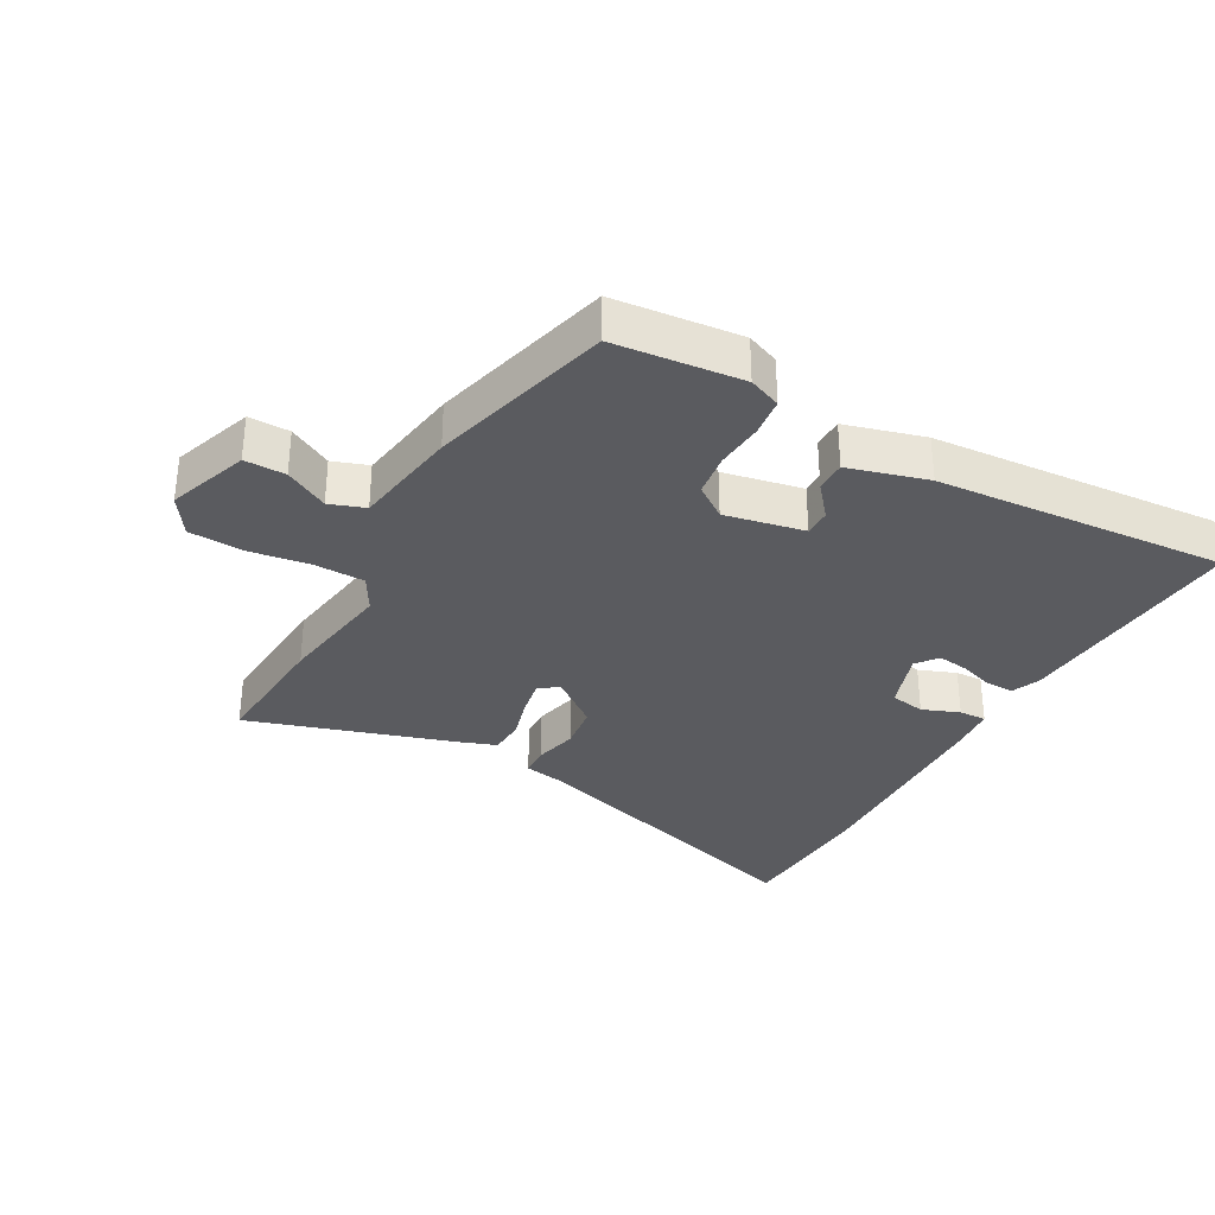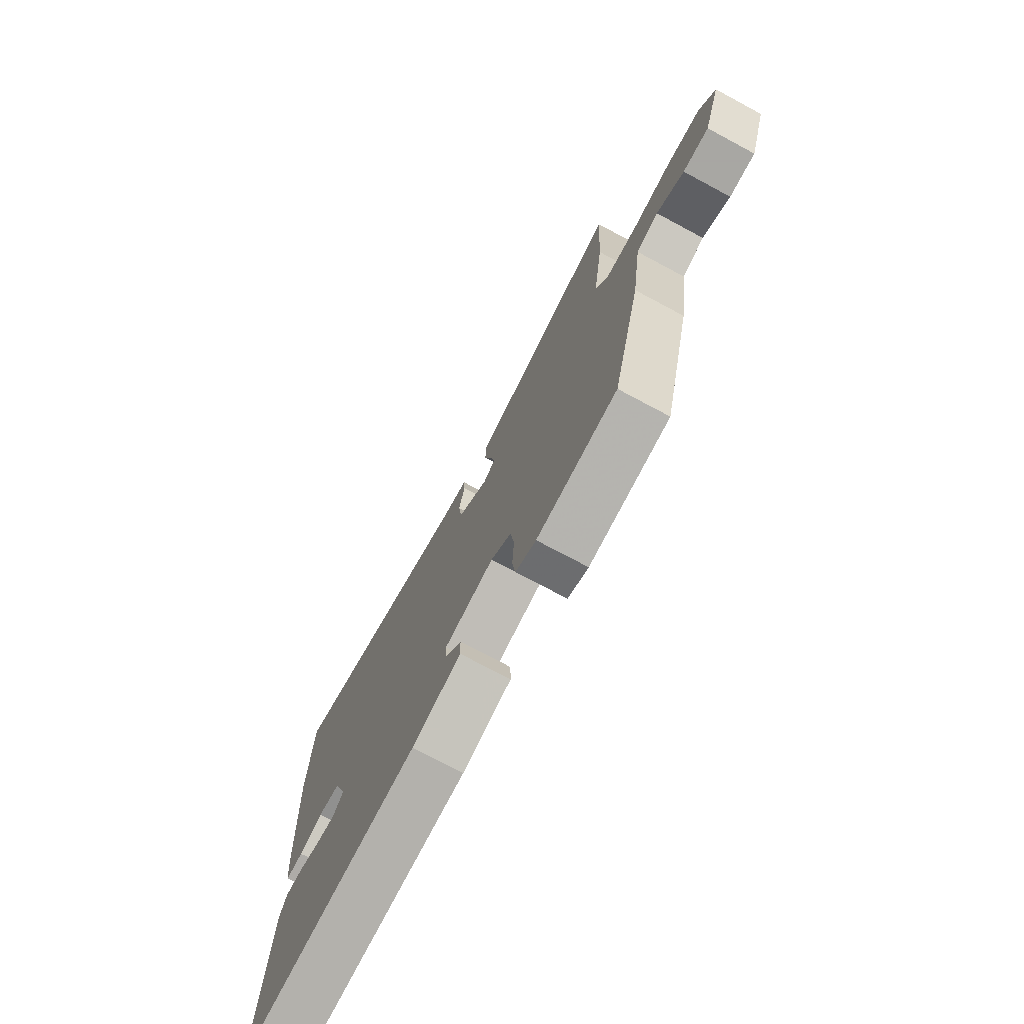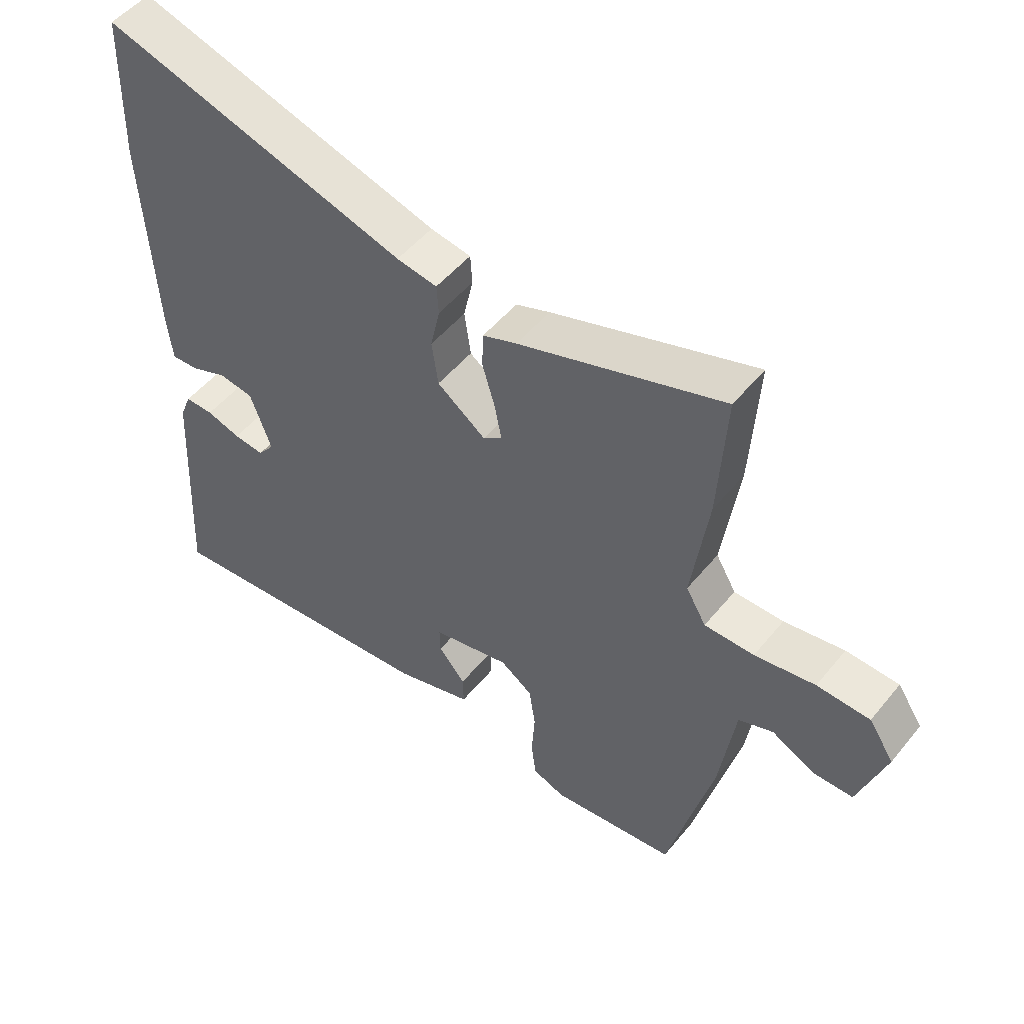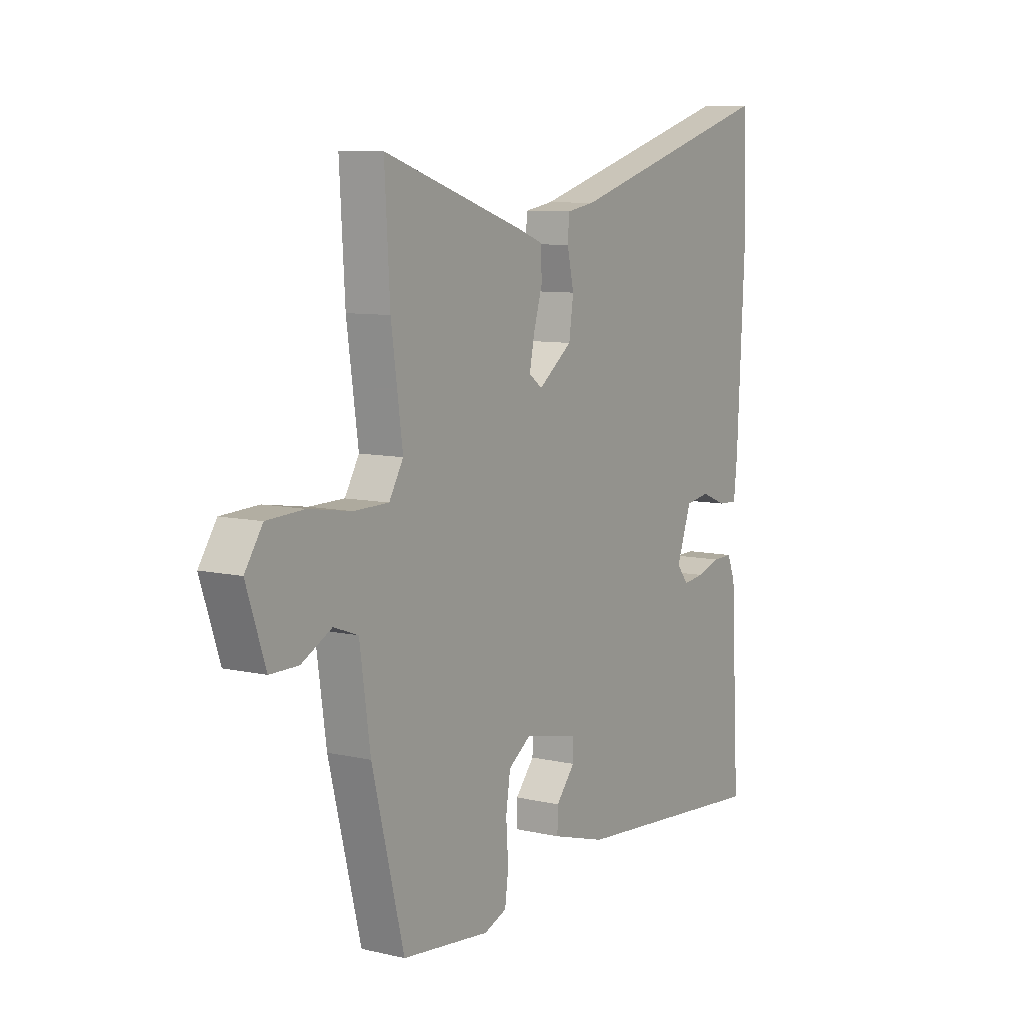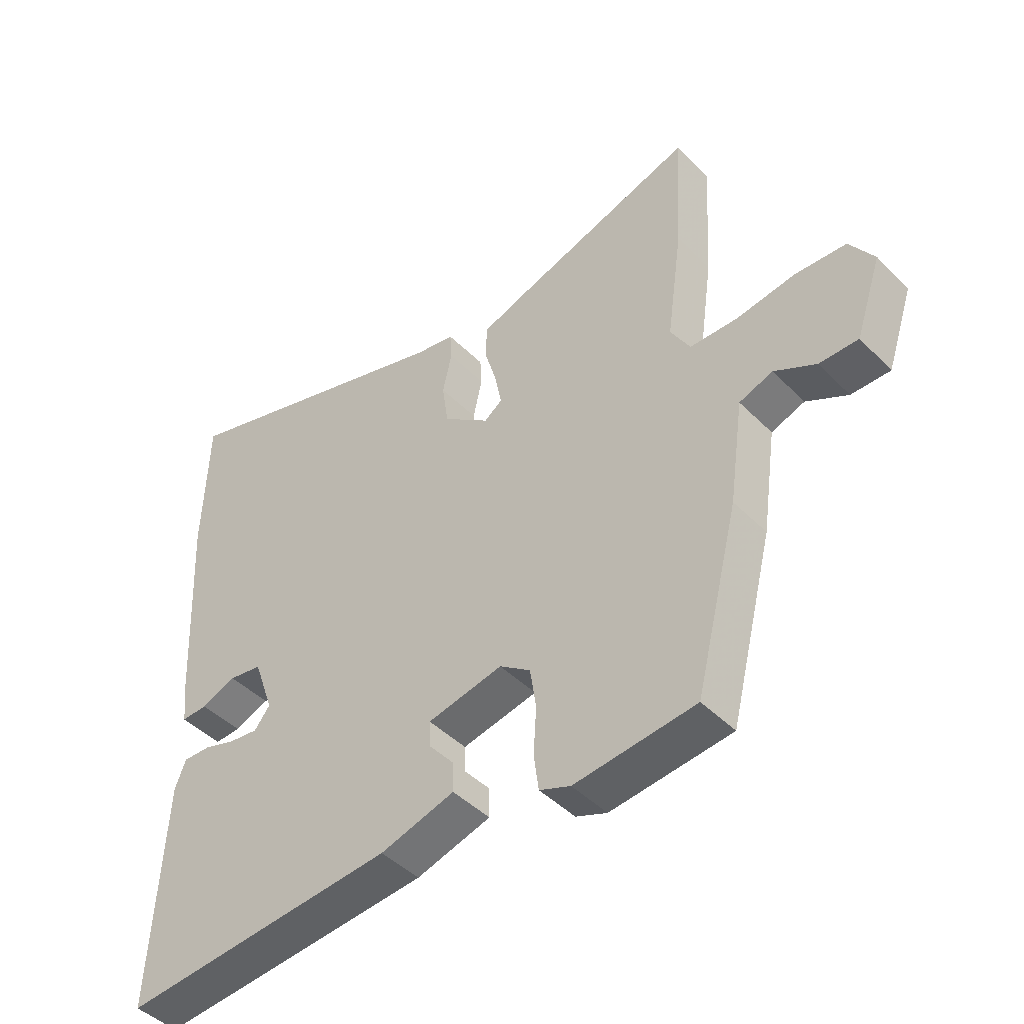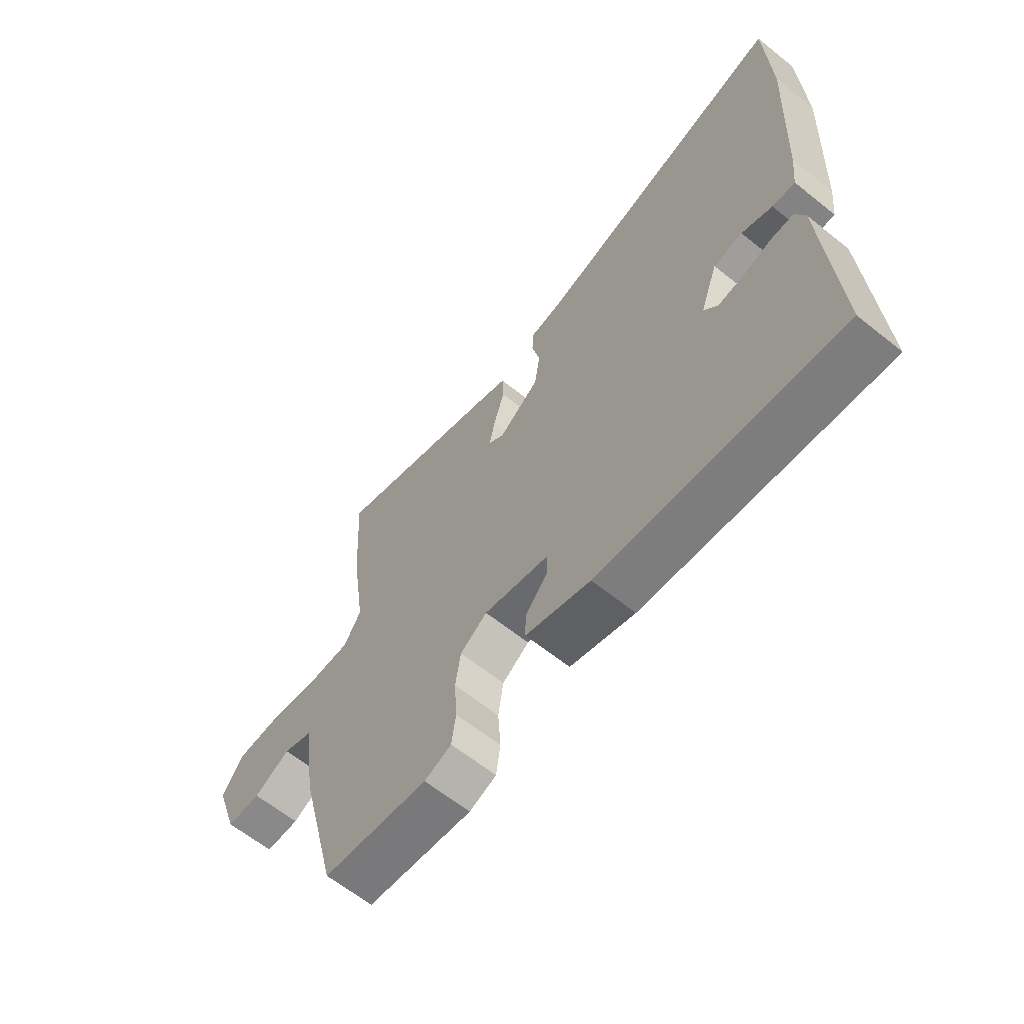
<metadata>
{"format":"obj","ext":"obj","renderer":"f3d","projection":"perspective","resolution":1024,"background":"white","views":[{"elev":-32.9,"azim":150.3,"up":"+Y"},{"elev":-74.4,"azim":61.9,"up":"+Z"},{"elev":50.8,"azim":37.8,"up":"+Z"},{"elev":8.6,"azim":122.1,"up":"+Z"},{"elev":-44.9,"azim":41.0,"up":"+Z"},{"elev":-63.3,"azim":-129.0,"up":"+Z"}]}
</metadata>
<code>
v -0.503 0.07 0.403
v -0.496 0.07 0.636
v -0.013 0.07 0.491
v 0.051 0.07 0.48
v 0.054 0.07 0.433
v 0.039 0.07 0.365
v 0.049 0.07 0.294
v 0.126 0.07 0.236
v 0.156 0.07 0.258
v 0.145 0.07 0.314
v 0.125 0.07 0.382
v 0.127 0.07 0.438
v 0.181 0.07 0.458
v 0.504 0.07 0.564
v 0.492 0.07 0.359
v 0.466 0.07 0.175
v 0.498 0.07 0.12
v 0.577 0.07 0.119
v 0.673 0.07 0.134
v 0.757 0.07 0.13
v 0.797 0.07 0.07
v 0.754 0.07 -0.057
v 0.69 0.07 -0.057
v 0.622 0.07 -0.021
v 0.567 0.07 -0.041
v 0.543 0.07 -0.208
v 0.471 0.07 -0.494
v 0.272 0.07 -0.516
v 0.221 0.07 -0.496
v 0.213 0.07 -0.437
v 0.218 0.07 -0.361
v 0.208 0.07 -0.294
v 0.157 0.07 -0.258
v 0.033 0.07 -0.284
v 0.034 0.07 -0.326
v 0.077 0.07 -0.377
v 0.078 0.07 -0.425
v -0.045 0.07 -0.461
v -0.5 0.07 -0.5
v -0.48 0.07 -0.131
v -0.462 0.07 -0.086
v -0.417 0.07 -0.087
v -0.363 0.07 -0.104
v -0.315 0.07 -0.11
v -0.289 0.07 -0.077
v -0.322 0.07 0.016
v -0.377 0.07 0.025
v -0.435 0.07 0.002
v -0.478 0.07 0
v -0.486 0.07 0.074
v -0.503 0 0.403
v -0.496 0 0.636
v -0.013 0 0.491
v 0.051 0 0.48
v 0.054 0 0.433
v 0.039 0 0.365
v 0.049 0 0.294
v 0.126 0 0.236
v 0.156 0 0.258
v 0.145 0 0.314
v 0.125 0 0.382
v 0.127 0 0.438
v 0.181 0 0.458
v 0.504 0 0.564
v 0.492 0 0.359
v 0.466 0 0.175
v 0.498 0 0.12
v 0.577 0 0.119
v 0.673 0 0.134
v 0.757 0 0.13
v 0.797 0 0.07
v 0.754 0 -0.057
v 0.69 0 -0.057
v 0.622 0 -0.021
v 0.567 0 -0.041
v 0.543 0 -0.208
v 0.471 0 -0.494
v 0.272 0 -0.516
v 0.221 0 -0.496
v 0.213 0 -0.437
v 0.218 0 -0.361
v 0.208 0 -0.294
v 0.157 0 -0.258
v 0.033 0 -0.284
v 0.034 0 -0.326
v 0.077 0 -0.377
v 0.078 0 -0.425
v -0.045 0 -0.461
v -0.5 0 -0.5
v -0.48 0 -0.131
v -0.462 0 -0.086
v -0.417 0 -0.087
v -0.363 0 -0.104
v -0.315 0 -0.11
v -0.289 0 -0.077
v -0.322 0 0.016
v -0.377 0 0.025
v -0.435 0 0.002
v -0.478 0 0
v -0.486 0 0.074
f 1 2 3
f 50 1 3
f 49 50 3
f 48 49 3
f 47 48 3
f 4 5 6
f 3 4 6
f 47 3 6
f 46 47 6
f 45 46 6 7
f 44 45 7 8
f 41 42 43
f 40 41 43
f 39 40 43
f 38 39 43
f 37 38 43
f 36 37 43
f 35 36 43
f 34 35 43 44
f 44 8 9
f 34 44 9
f 33 34 9
f 29 30 31
f 28 29 31
f 27 28 31
f 26 27 31
f 25 26 31
f 25 31 32
f 22 23 24
f 21 22 24
f 20 21 24
f 19 20 24
f 18 19 24
f 17 18 24 25
f 32 33 9
f 25 32 9
f 17 25 9
f 16 17 9
f 14 15 16
f 13 14 16
f 12 13 16
f 11 12 16
f 10 11 16
f 9 10 16
f 53 52 51
f 53 51 100
f 53 100 99
f 53 99 98
f 53 98 97
f 56 55 54
f 56 54 53
f 56 53 97
f 56 97 96
f 57 56 96 95
f 58 57 95 94
f 93 92 91
f 93 91 90
f 93 90 89
f 93 89 88
f 93 88 87
f 93 87 86
f 93 86 85
f 94 93 85 84
f 59 58 94
f 59 94 84
f 59 84 83
f 81 80 79
f 81 79 78
f 81 78 77
f 81 77 76
f 81 76 75
f 82 81 75
f 74 73 72
f 74 72 71
f 74 71 70
f 74 70 69
f 74 69 68
f 75 74 68 67
f 59 83 82
f 59 82 75
f 59 75 67
f 59 67 66
f 66 65 64
f 66 64 63
f 66 63 62
f 66 62 61
f 66 61 60
f 66 60 59
f 1 51 52 2
f 2 52 53 3
f 3 53 54 4
f 4 54 55 5
f 5 55 56 6
f 6 56 57 7
f 7 57 58 8
f 8 58 59 9
f 9 59 60 10
f 10 60 61 11
f 11 61 62 12
f 12 62 63 13
f 13 63 64 14
f 14 64 65 15
f 15 65 66 16
f 16 66 67 17
f 17 67 68 18
f 18 68 69 19
f 19 69 70 20
f 20 70 71 21
f 21 71 72 22
f 22 72 73 23
f 23 73 74 24
f 24 74 75 25
f 25 75 76 26
f 26 76 77 27
f 27 77 78 28
f 28 78 79 29
f 29 79 80 30
f 30 80 81 31
f 31 81 82 32
f 32 82 83 33
f 33 83 84 34
f 34 84 85 35
f 35 85 86 36
f 36 86 87 37
f 37 87 88 38
f 38 88 89 39
f 39 89 90 40
f 40 90 91 41
f 41 91 92 42
f 42 92 93 43
f 43 93 94 44
f 44 94 95 45
f 45 95 96 46
f 46 96 97 47
f 47 97 98 48
f 48 98 99 49
f 49 99 100 50
f 50 100 51 1

</code>
